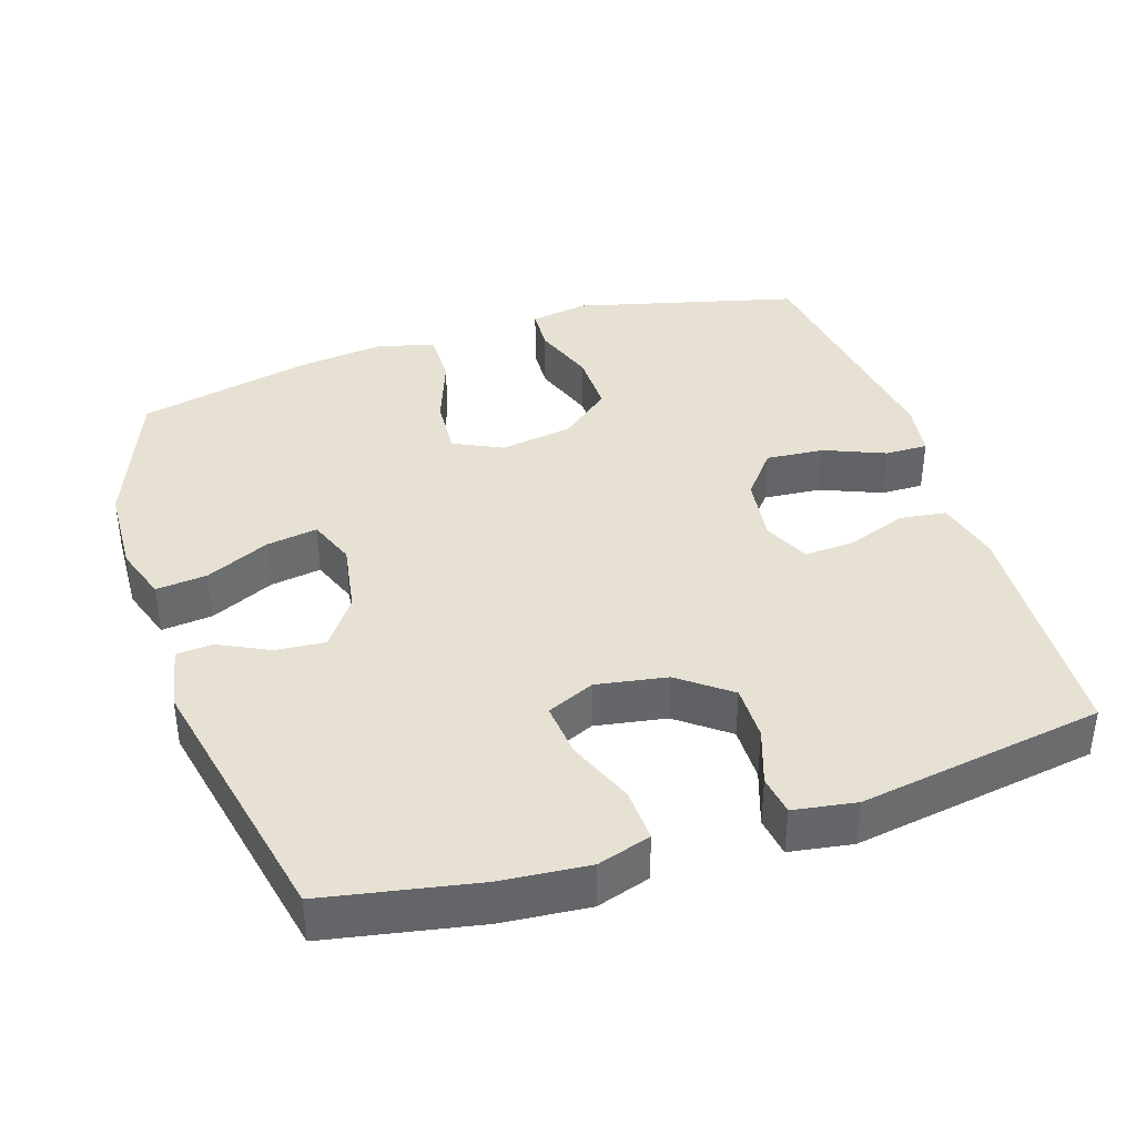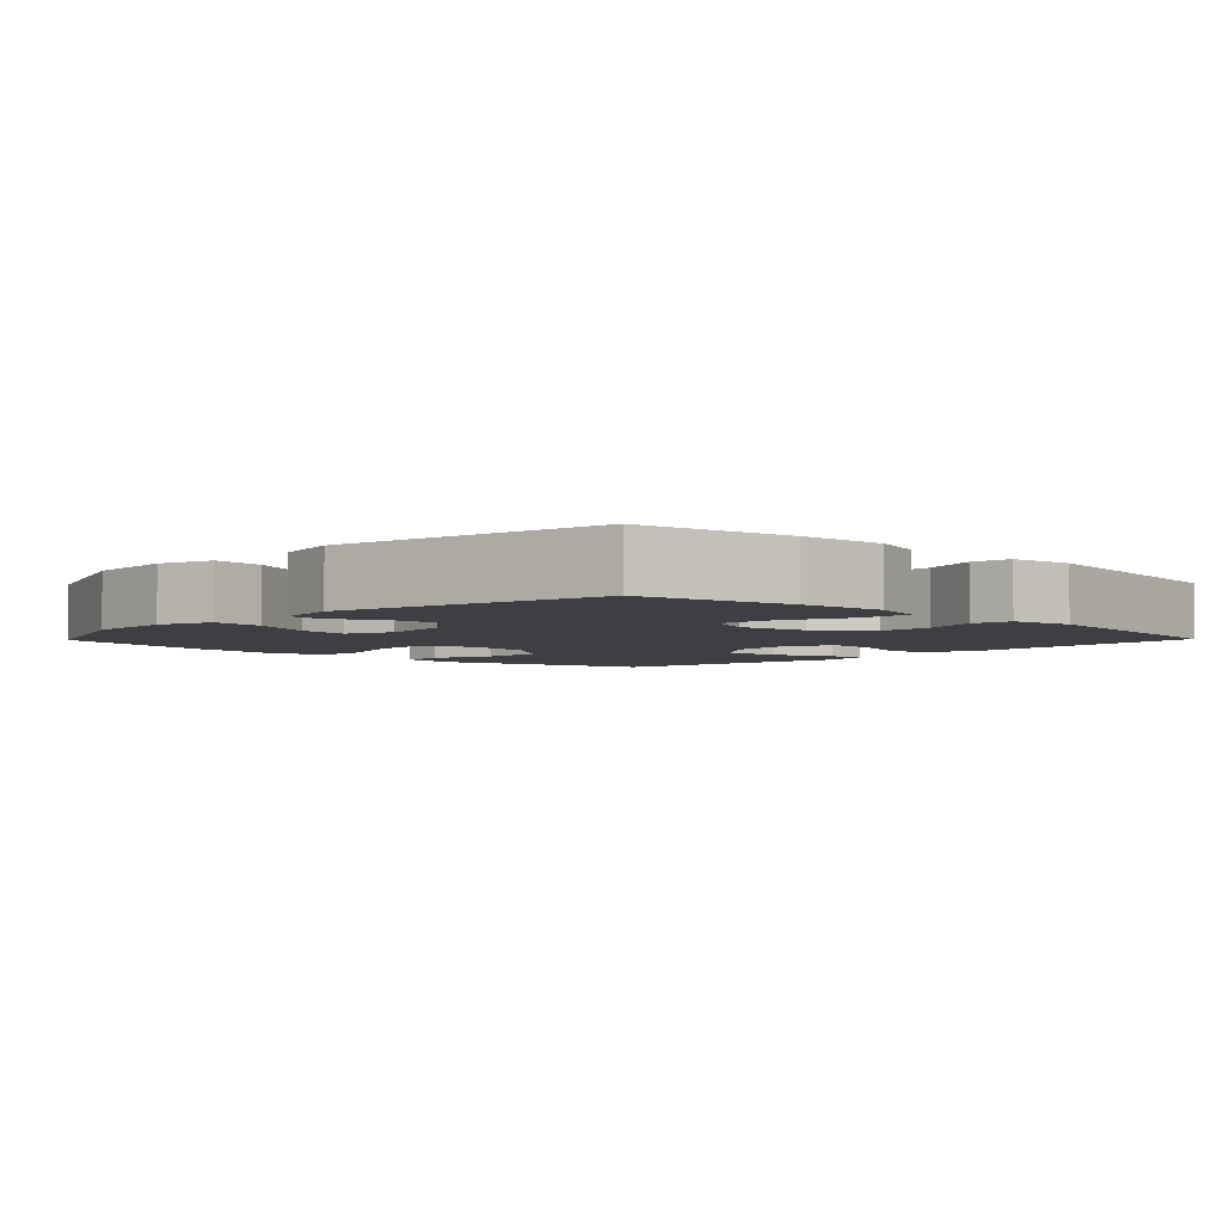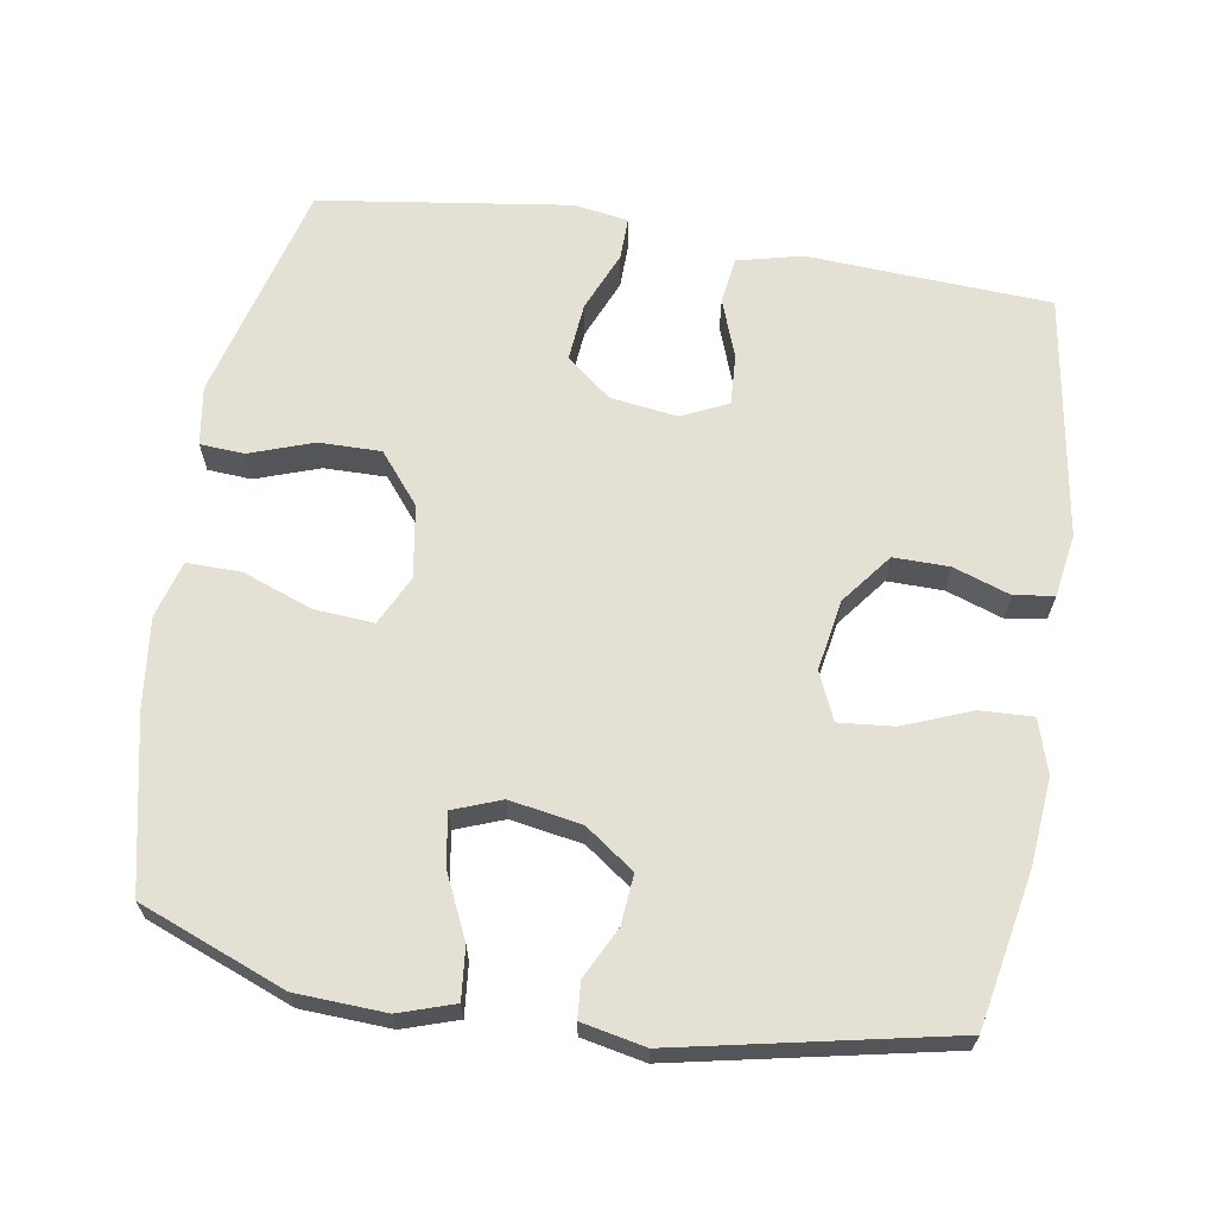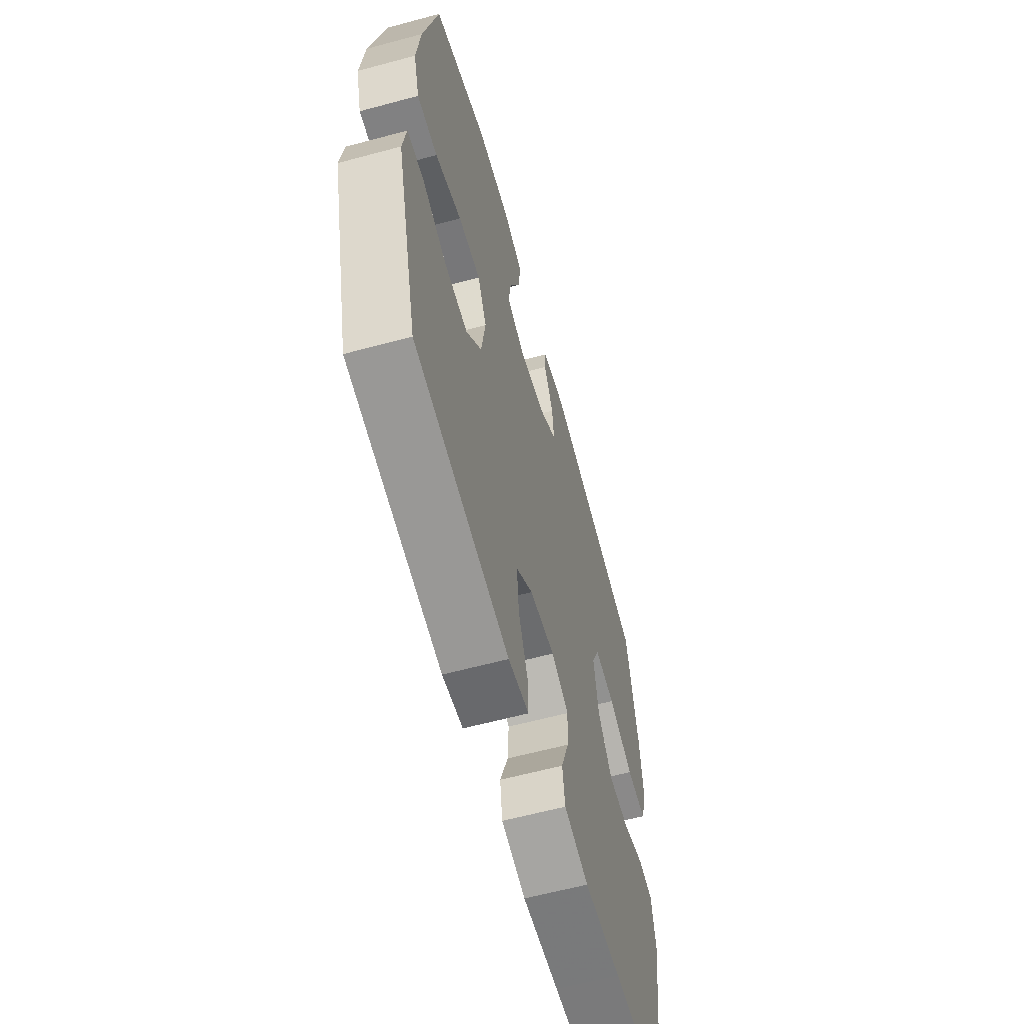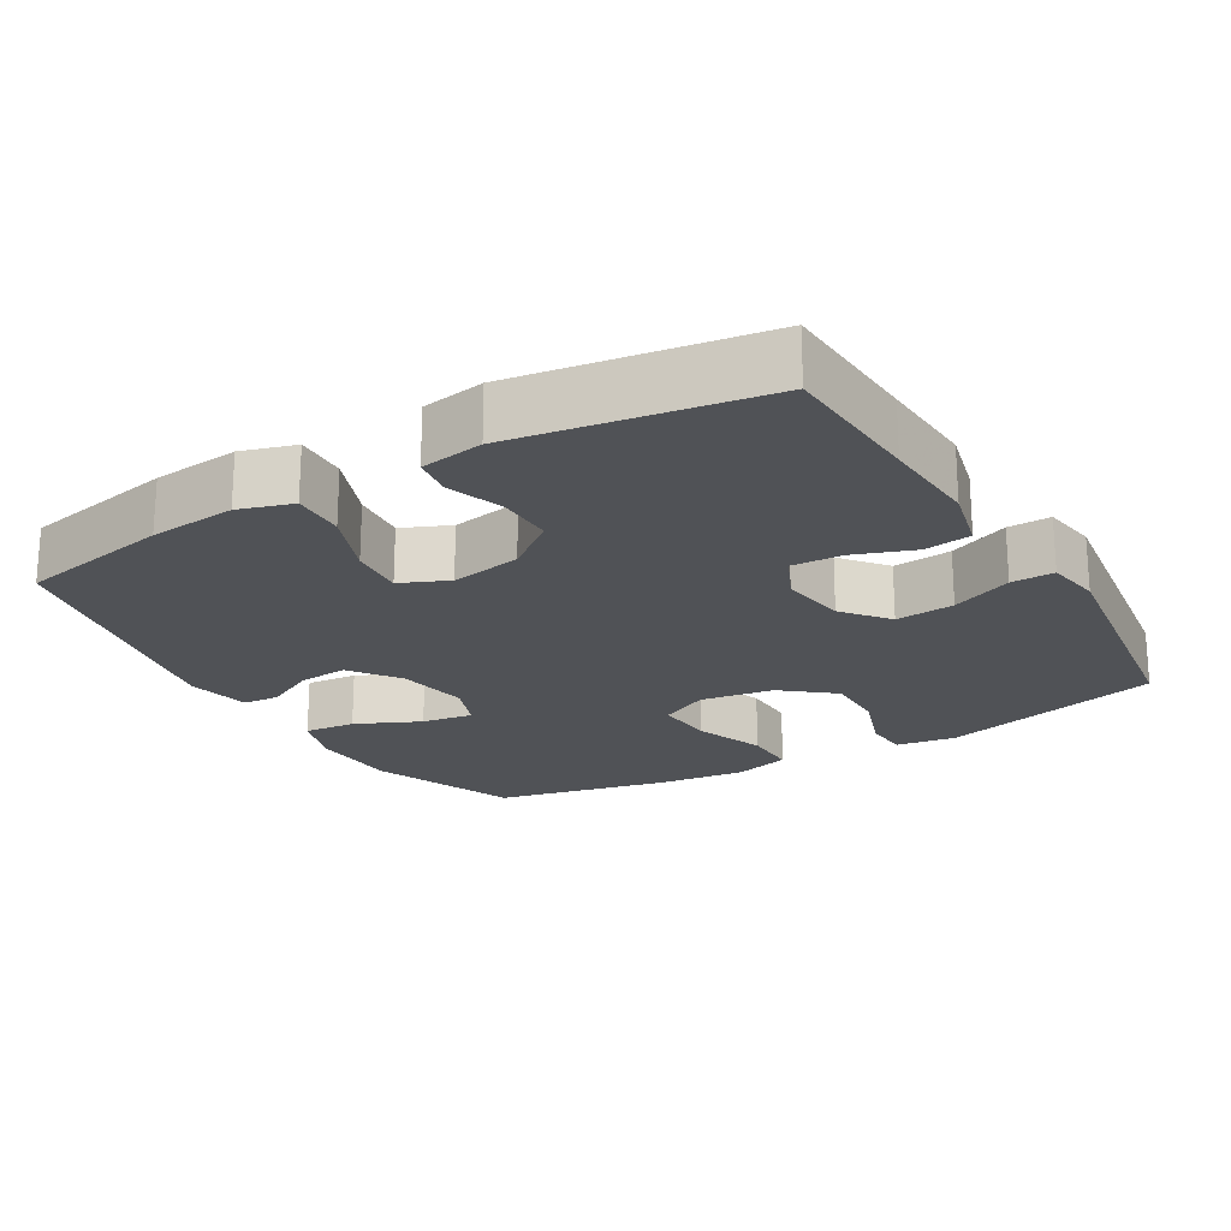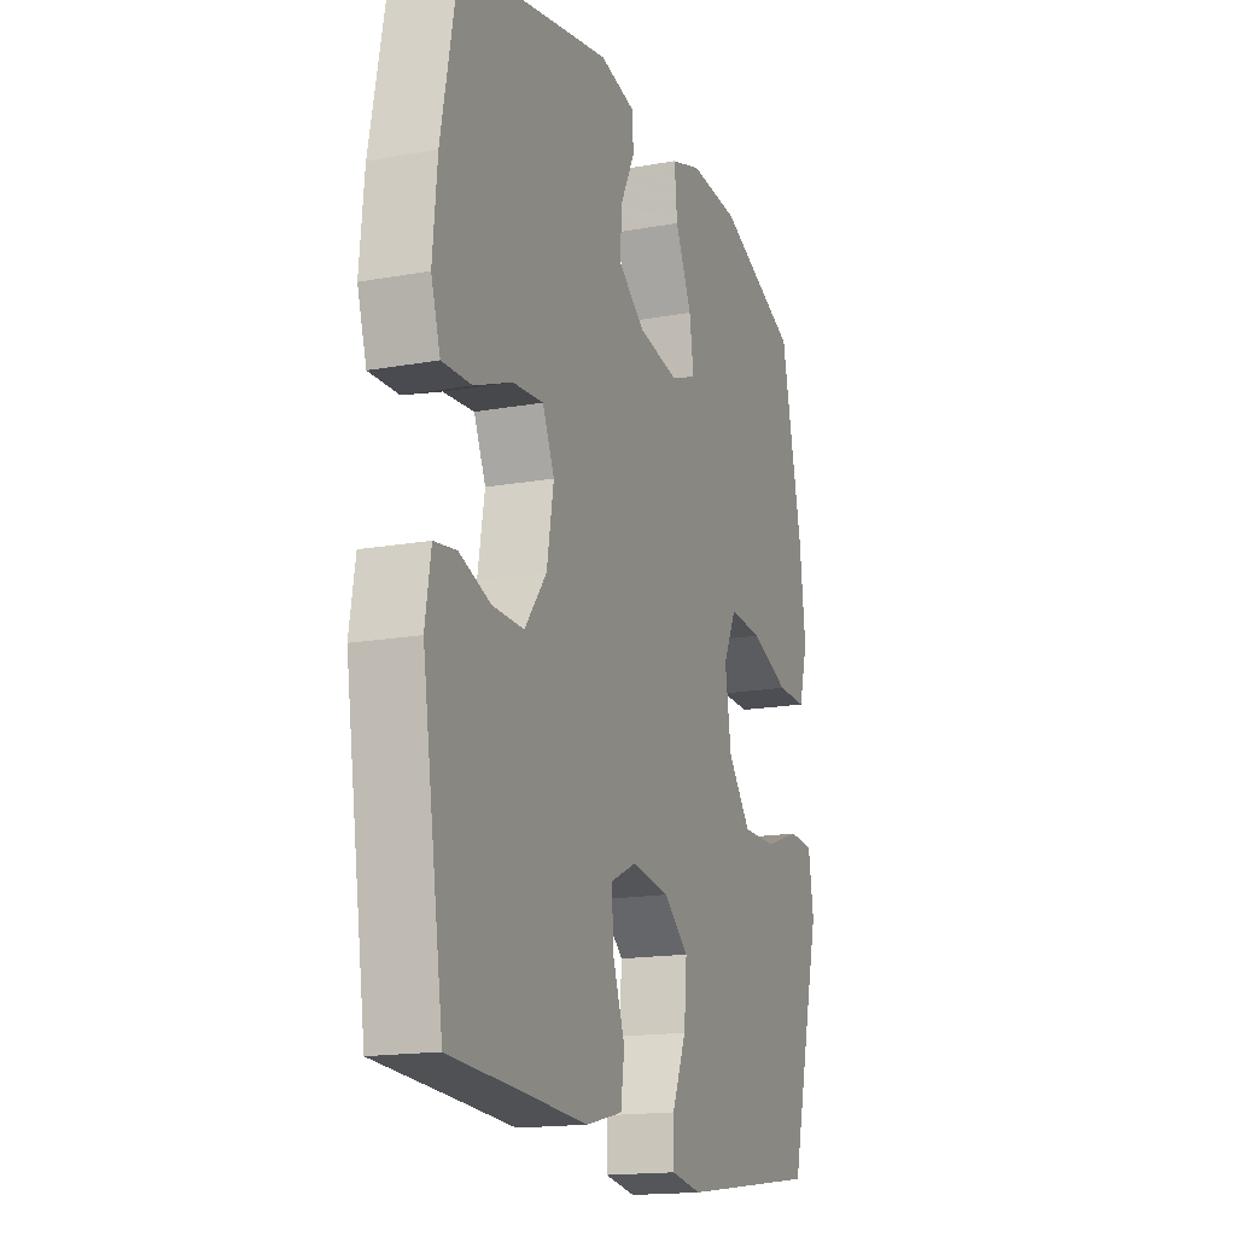
<metadata>
{"format":"obj","ext":"obj","renderer":"f3d","projection":"perspective","resolution":1024,"background":"white","views":[{"elev":38.8,"azim":71.9,"up":"+Y"},{"elev":-4.1,"azim":45.9,"up":"+Y"},{"elev":65.2,"azim":9.3,"up":"+Y"},{"elev":-61.1,"azim":-74.6,"up":"+Z"},{"elev":-21.1,"azim":120.7,"up":"+Y"},{"elev":-16.7,"azim":110.1,"up":"+Z"}]}
</metadata>
<code>
v 0.5 0.07 -0.5
v 0.3 0.07 -0.511
v 0.164 0.07 -0.519
v 0.074 0.07 -0.497
v 0.065 0.07 -0.433
v 0.095 0.07 -0.35
v 0.099 0.07 -0.28
v 0.035 0.07 -0.25
v -0.058 0.07 -0.263
v -0.12 0.07 -0.313
v -0.113 0.07 -0.394
v -0.078 0.07 -0.478
v -0.077 0.07 -0.537
v -0.153 0.07 -0.549
v -0.5 0.07 -0.5
v -0.58 0.07 -0.192
v -0.567 0.07 -0.11
v -0.506 0.07 -0.106
v -0.418 0.07 -0.137
v -0.332 0.07 -0.138
v -0.275 0.07 -0.068
v -0.259 0.07 0.033
v -0.292 0.07 0.101
v -0.374 0.07 0.095
v -0.471 0.07 0.059
v -0.546 0.07 0.058
v -0.568 0.07 0.137
v -0.553 0.07 0.261
v -0.5 0.07 0.5
v -0.298 0.07 0.579
v -0.174 0.07 0.585
v -0.098 0.07 0.56
v -0.105 0.07 0.489
v -0.146 0.07 0.4
v -0.157 0.07 0.329
v -0.091 0.07 0.304
v 0.008 0.07 0.321
v 0.076 0.07 0.37
v 0.07 0.07 0.439
v 0.035 0.07 0.509
v 0.039 0.07 0.559
v 0.127 0.07 0.577
v 0.5 0.07 0.5
v 0.541 0.07 0.288
v 0.552 0.07 0.168
v 0.529 0.07 0.094
v 0.456 0.07 0.097
v 0.363 0.07 0.134
v 0.287 0.07 0.141
v 0.258 0.07 0.075
v 0.275 0.07 -0.023
v 0.329 0.07 -0.093
v 0.406 0.07 -0.092
v 0.484 0.07 -0.065
v 0.539 0.07 -0.073
v 0.553 0.07 -0.16
v 0.5 0 -0.5
v 0.3 0 -0.511
v 0.164 0 -0.519
v 0.074 0 -0.497
v 0.065 0 -0.433
v 0.095 0 -0.35
v 0.099 0 -0.28
v 0.035 0 -0.25
v -0.058 0 -0.263
v -0.12 0 -0.313
v -0.113 0 -0.394
v -0.078 0 -0.478
v -0.077 0 -0.537
v -0.153 0 -0.549
v -0.5 0 -0.5
v -0.58 0 -0.192
v -0.567 0 -0.11
v -0.506 0 -0.106
v -0.418 0 -0.137
v -0.332 0 -0.138
v -0.275 0 -0.068
v -0.259 0 0.033
v -0.292 0 0.101
v -0.374 0 0.095
v -0.471 0 0.059
v -0.546 0 0.058
v -0.568 0 0.137
v -0.553 0 0.261
v -0.5 0 0.5
v -0.298 0 0.579
v -0.174 0 0.585
v -0.098 0 0.56
v -0.105 0 0.489
v -0.146 0 0.4
v -0.157 0 0.329
v -0.091 0 0.304
v 0.008 0 0.321
v 0.076 0 0.37
v 0.07 0 0.439
v 0.035 0 0.509
v 0.039 0 0.559
v 0.127 0 0.577
v 0.5 0 0.5
v 0.541 0 0.288
v 0.552 0 0.168
v 0.529 0 0.094
v 0.456 0 0.097
v 0.363 0 0.134
v 0.287 0 0.141
v 0.258 0 0.075
v 0.275 0 -0.023
v 0.329 0 -0.093
v 0.406 0 -0.092
v 0.484 0 -0.065
v 0.539 0 -0.073
v 0.553 0 -0.16
f 53 54 55 56
f 52 53 56 1
f 51 52 1 2
f 50 51 2 3
f 45 46 47 48
f 45 48 49
f 44 45 49
f 43 44 49
f 42 43 49
f 39 40 41 42
f 38 39 42 49
f 37 38 49 50
f 31 32 33 34
f 31 34 35
f 30 31 35
f 29 30 35
f 28 29 35
f 27 28 35 36
f 24 25 26 27
f 23 24 27 36
f 16 17 18 19
f 16 19 20
f 15 16 20
f 14 15 20 21
f 11 12 13 14
f 10 11 14 21
f 3 4 5 6
f 3 6 7
f 50 3 7
f 37 50 7 8
f 22 23 36 37
f 22 37 8 9
f 9 10 21 22
f 112 111 110 109
f 57 112 109 108
f 58 57 108 107
f 59 58 107 106
f 104 103 102 101
f 105 104 101
f 105 101 100
f 105 100 99
f 105 99 98
f 98 97 96 95
f 105 98 95 94
f 106 105 94 93
f 90 89 88 87
f 91 90 87
f 91 87 86
f 91 86 85
f 91 85 84
f 92 91 84 83
f 83 82 81 80
f 92 83 80 79
f 75 74 73 72
f 76 75 72
f 76 72 71
f 77 76 71 70
f 70 69 68 67
f 77 70 67 66
f 62 61 60 59
f 63 62 59
f 63 59 106
f 64 63 106 93
f 93 92 79 78
f 65 64 93 78
f 78 77 66 65
f 1 57 58 2
f 2 58 59 3
f 3 59 60 4
f 4 60 61 5
f 5 61 62 6
f 6 62 63 7
f 7 63 64 8
f 8 64 65 9
f 9 65 66 10
f 10 66 67 11
f 11 67 68 12
f 12 68 69 13
f 13 69 70 14
f 14 70 71 15
f 15 71 72 16
f 16 72 73 17
f 17 73 74 18
f 18 74 75 19
f 19 75 76 20
f 20 76 77 21
f 21 77 78 22
f 22 78 79 23
f 23 79 80 24
f 24 80 81 25
f 25 81 82 26
f 26 82 83 27
f 27 83 84 28
f 28 84 85 29
f 29 85 86 30
f 30 86 87 31
f 31 87 88 32
f 32 88 89 33
f 33 89 90 34
f 34 90 91 35
f 35 91 92 36
f 36 92 93 37
f 37 93 94 38
f 38 94 95 39
f 39 95 96 40
f 40 96 97 41
f 41 97 98 42
f 42 98 99 43
f 43 99 100 44
f 44 100 101 45
f 45 101 102 46
f 46 102 103 47
f 47 103 104 48
f 48 104 105 49
f 49 105 106 50
f 50 106 107 51
f 51 107 108 52
f 52 108 109 53
f 53 109 110 54
f 54 110 111 55
f 55 111 112 56
f 56 112 57 1

</code>
